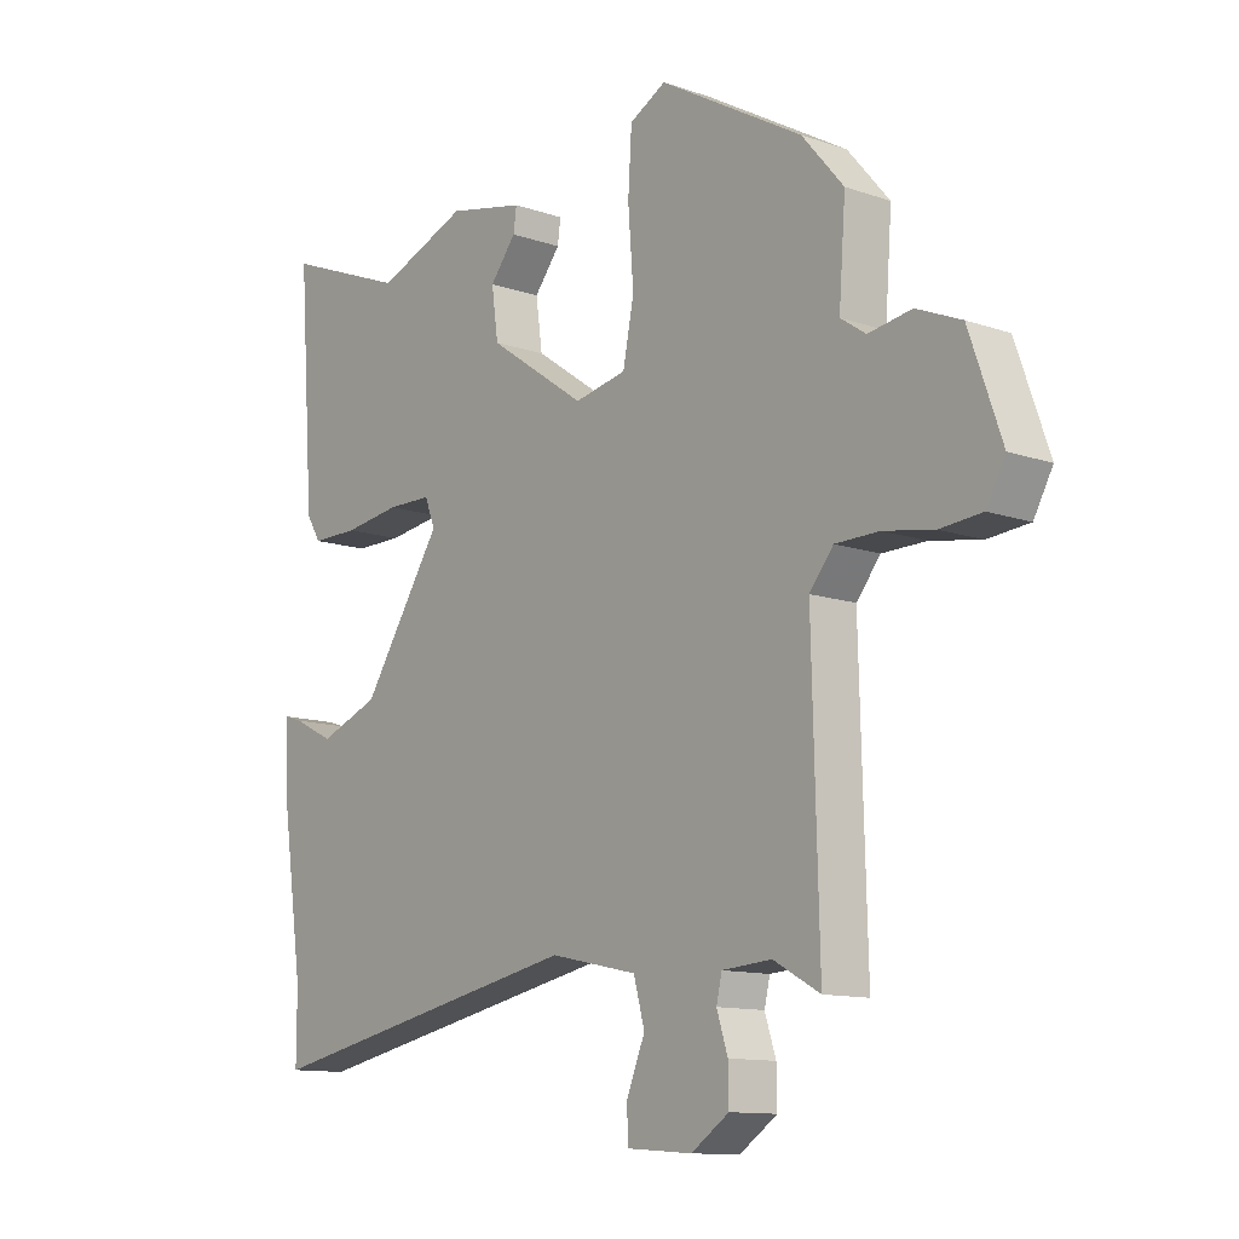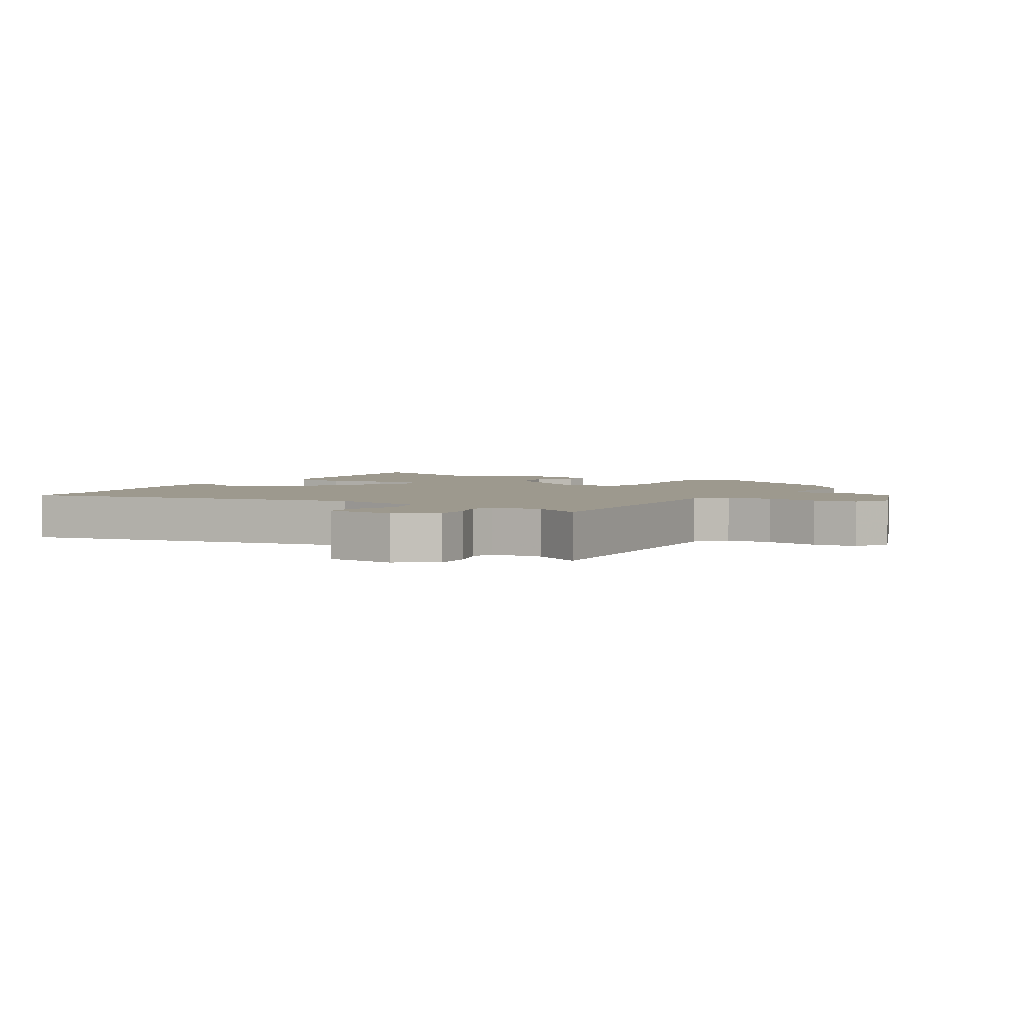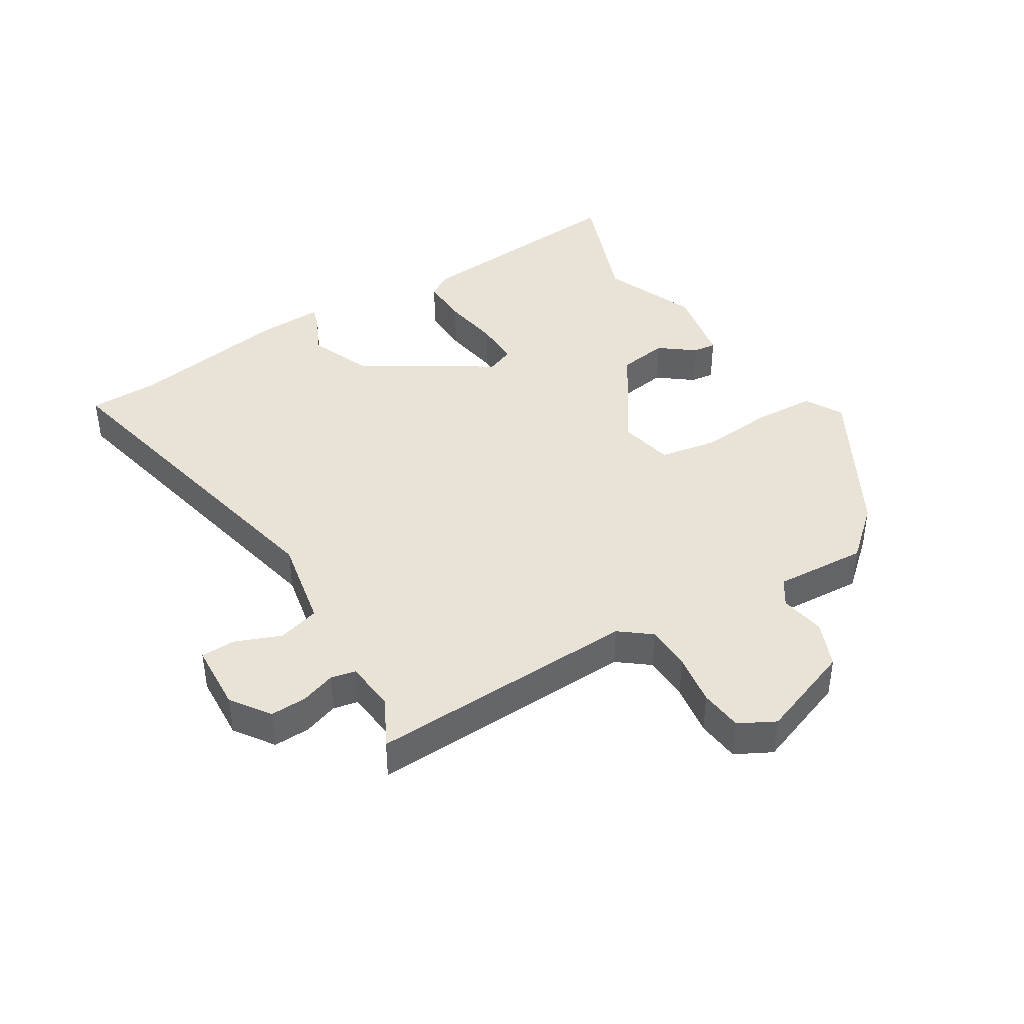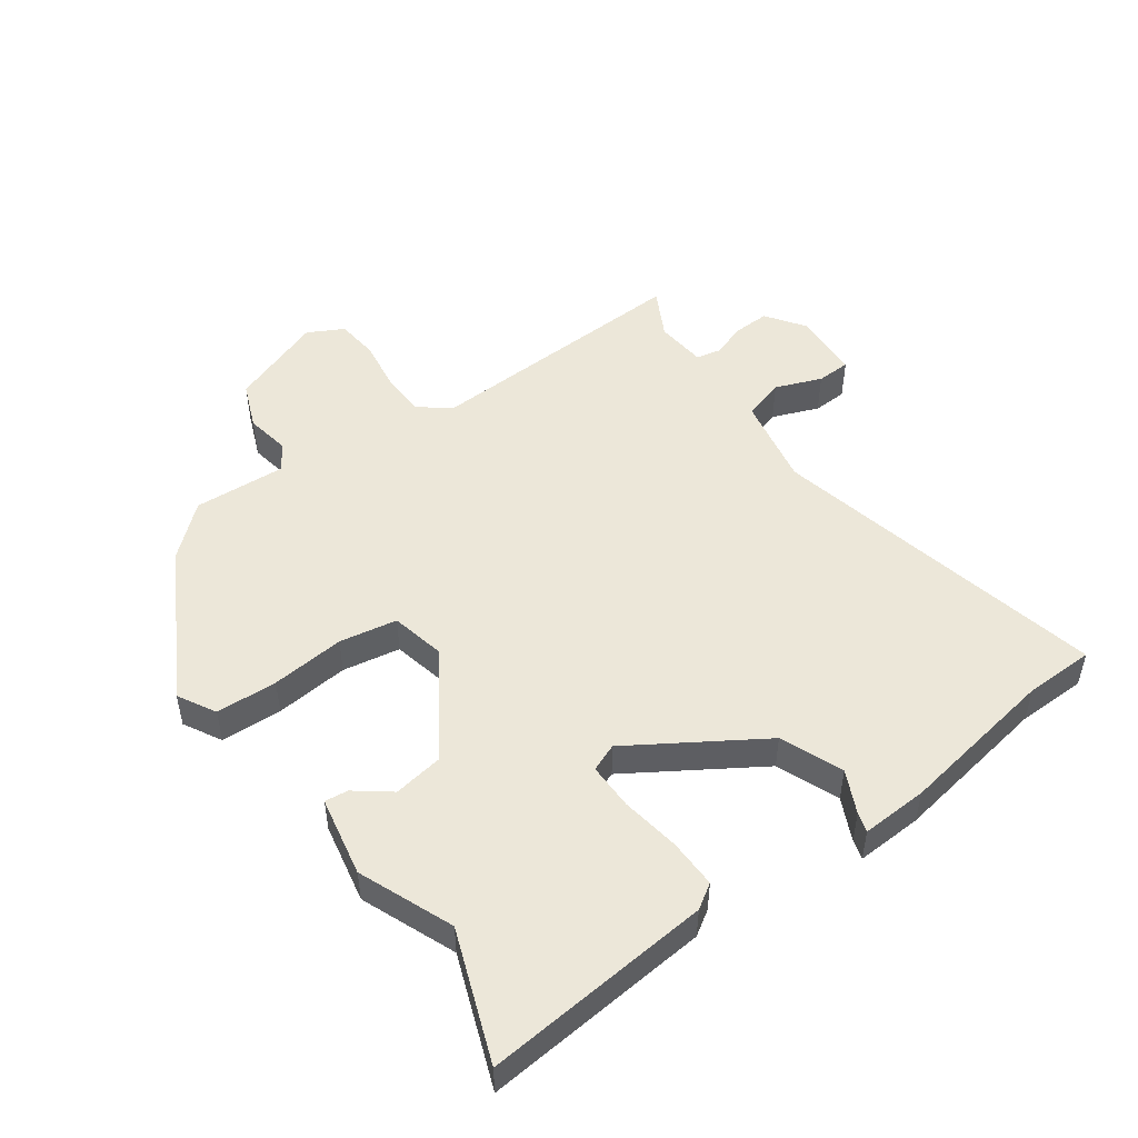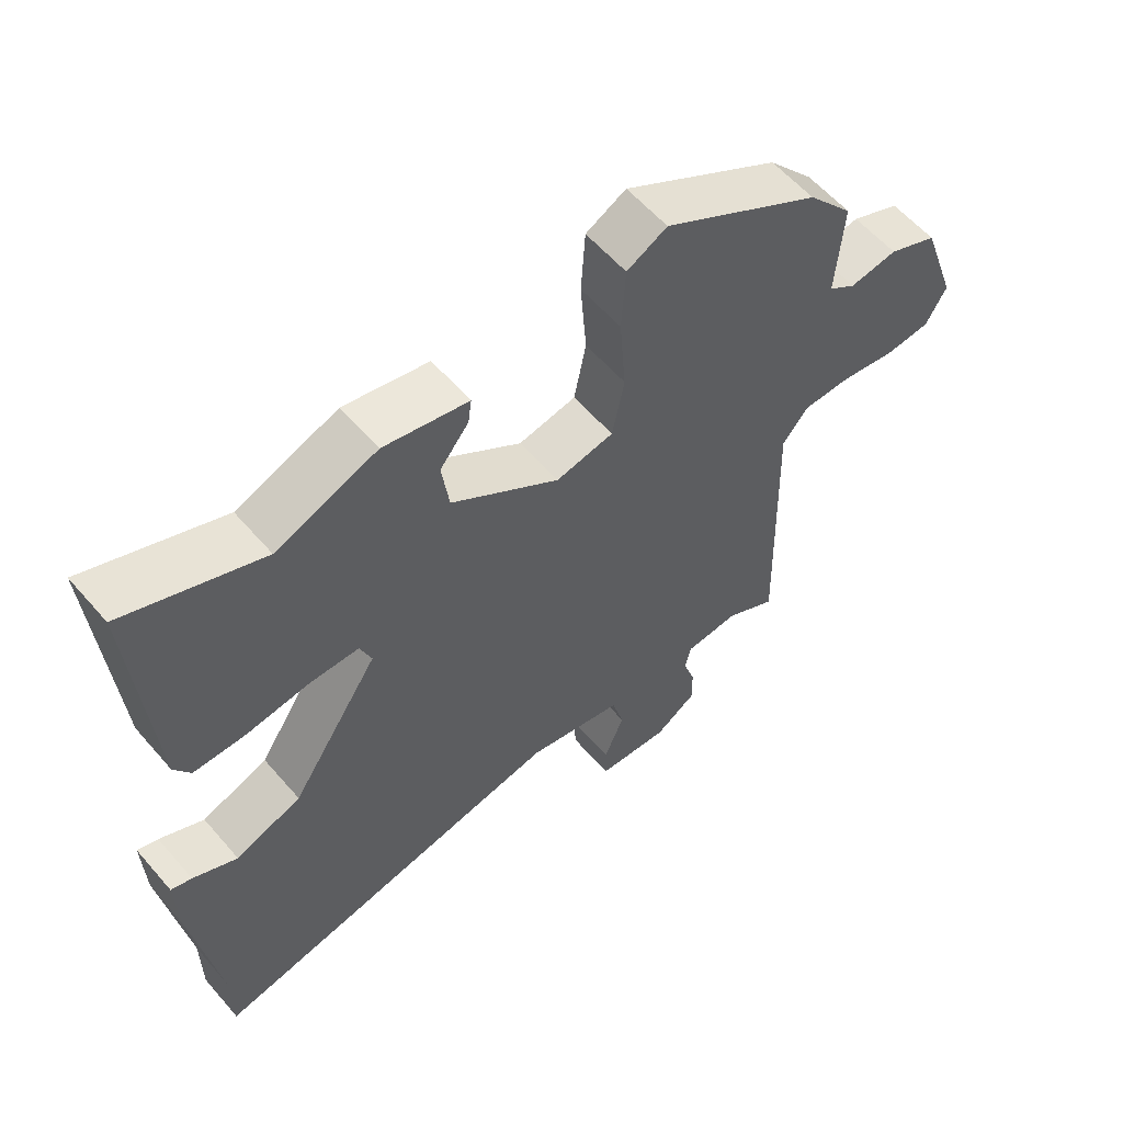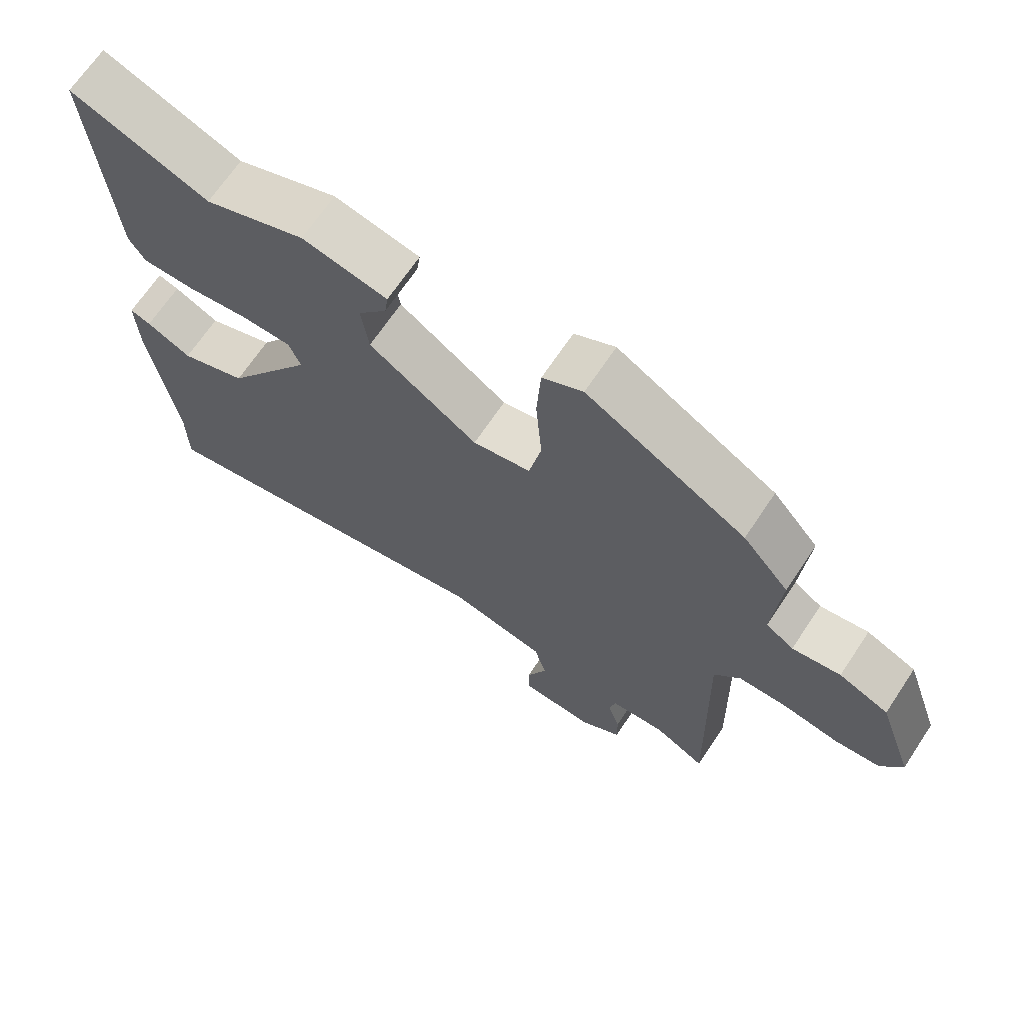
<metadata>
{"format":"obj","ext":"obj","renderer":"f3d","projection":"perspective","resolution":1024,"background":"white","views":[{"elev":-11.9,"azim":-129.4,"up":"+Z"},{"elev":3.4,"azim":-149.5,"up":"+Y"},{"elev":41.6,"azim":-122.6,"up":"+Y"},{"elev":50.0,"azim":53.3,"up":"+Y"},{"elev":58.4,"azim":139.6,"up":"+Z"},{"elev":68.1,"azim":-146.3,"up":"+Z"}]}
</metadata>
<code>
v 0.321 0.07 0.429
v 0.524 0.07 0.509
v 0.498 0.07 0.148
v 0.474 0.07 0.109
v 0.396 0.07 0.109
v 0.303 0.07 0.122
v 0.229 0.07 0.121
v 0.212 0.07 0.077
v 0.344 0.07 -0.124
v 0.443 0.07 -0.162
v 0.509 0.07 -0.129
v 0.54 0.07 -0.119
v 0.537 0.07 -0.224
v 0.5 0.07 -0.477
v 0.5 0.07 -0.587
v -0.039 0.07 -0.479
v -0.183 0.07 -0.51
v -0.201 0.07 -0.576
v -0.171 0.07 -0.649
v -0.172 0.07 -0.703
v -0.28 0.07 -0.711
v -0.342 0.07 -0.669
v -0.341 0.07 -0.612
v -0.323 0.07 -0.556
v -0.332 0.07 -0.517
v -0.413 0.07 -0.511
v -0.489 0.07 -0.553
v -0.478 0.07 -0.125
v -0.517 0.07 -0.077
v -0.589 0.07 -0.076
v -0.671 0.07 -0.09
v -0.739 0.07 -0.084
v -0.77 0.07 -0.028
v -0.717 0.07 0.123
v -0.644 0.07 0.154
v -0.573 0.07 0.143
v -0.532 0.07 0.171
v -0.543 0.07 0.317
v -0.475 0.07 0.397
v -0.24 0.07 0.533
v -0.18 0.07 0.501
v -0.174 0.07 0.404
v -0.183 0.07 0.287
v -0.165 0.07 0.196
v -0.079 0.07 0.179
v 0.082 0.07 0.29
v 0.093 0.07 0.369
v 0.05 0.07 0.423
v 0.045 0.07 0.46
v 0.171 0.07 0.487
v 0.321 0 0.429
v 0.524 0 0.509
v 0.498 0 0.148
v 0.474 0 0.109
v 0.396 0 0.109
v 0.303 0 0.122
v 0.229 0 0.121
v 0.212 0 0.077
v 0.344 0 -0.124
v 0.443 0 -0.162
v 0.509 0 -0.129
v 0.54 0 -0.119
v 0.537 0 -0.224
v 0.5 0 -0.477
v 0.5 0 -0.587
v -0.039 0 -0.479
v -0.183 0 -0.51
v -0.201 0 -0.576
v -0.171 0 -0.649
v -0.172 0 -0.703
v -0.28 0 -0.711
v -0.342 0 -0.669
v -0.341 0 -0.612
v -0.323 0 -0.556
v -0.332 0 -0.517
v -0.413 0 -0.511
v -0.489 0 -0.553
v -0.478 0 -0.125
v -0.517 0 -0.077
v -0.589 0 -0.076
v -0.671 0 -0.09
v -0.739 0 -0.084
v -0.77 0 -0.028
v -0.717 0 0.123
v -0.644 0 0.154
v -0.573 0 0.143
v -0.532 0 0.171
v -0.543 0 0.317
v -0.475 0 0.397
v -0.24 0 0.533
v -0.18 0 0.501
v -0.174 0 0.404
v -0.183 0 0.287
v -0.165 0 0.196
v -0.079 0 0.179
v 0.082 0 0.29
v 0.093 0 0.369
v 0.05 0 0.423
v 0.045 0 0.46
v 0.171 0 0.487
f 47 48 49 50
f 46 47 50 1
f 45 46 1 2
f 40 41 42 43
f 40 43 44
f 37 38 39 40
f 37 40 44
f 36 37 44 45
f 34 35 36
f 33 34 36 45
f 30 31 32 33
f 29 30 33 45
f 26 27 28
f 25 26 28
f 21 22 23 24
f 21 24 25
f 18 19 20 21
f 17 18 21 25
f 16 17 25 28
f 14 15 16 28
f 10 11 12 13
f 9 10 13 14
f 8 9 14 28
f 3 4 5 6
f 3 6 7
f 2 3 7
f 45 2 7
f 28 29 45
f 7 8 28 45
f 100 99 98 97
f 51 100 97 96
f 52 51 96 95
f 93 92 91 90
f 94 93 90
f 90 89 88 87
f 94 90 87
f 95 94 87 86
f 86 85 84
f 95 86 84 83
f 83 82 81 80
f 95 83 80 79
f 78 77 76
f 78 76 75
f 74 73 72 71
f 75 74 71
f 71 70 69 68
f 75 71 68 67
f 78 75 67 66
f 78 66 65 64
f 63 62 61 60
f 64 63 60 59
f 78 64 59 58
f 56 55 54 53
f 57 56 53
f 57 53 52
f 57 52 95
f 95 79 78
f 95 78 58 57
f 1 51 52 2
f 2 52 53 3
f 3 53 54 4
f 4 54 55 5
f 5 55 56 6
f 6 56 57 7
f 7 57 58 8
f 8 58 59 9
f 9 59 60 10
f 10 60 61 11
f 11 61 62 12
f 12 62 63 13
f 13 63 64 14
f 14 64 65 15
f 15 65 66 16
f 16 66 67 17
f 17 67 68 18
f 18 68 69 19
f 19 69 70 20
f 20 70 71 21
f 21 71 72 22
f 22 72 73 23
f 23 73 74 24
f 24 74 75 25
f 25 75 76 26
f 26 76 77 27
f 27 77 78 28
f 28 78 79 29
f 29 79 80 30
f 30 80 81 31
f 31 81 82 32
f 32 82 83 33
f 33 83 84 34
f 34 84 85 35
f 35 85 86 36
f 36 86 87 37
f 37 87 88 38
f 38 88 89 39
f 39 89 90 40
f 40 90 91 41
f 41 91 92 42
f 42 92 93 43
f 43 93 94 44
f 44 94 95 45
f 45 95 96 46
f 46 96 97 47
f 47 97 98 48
f 48 98 99 49
f 49 99 100 50
f 50 100 51 1

</code>
